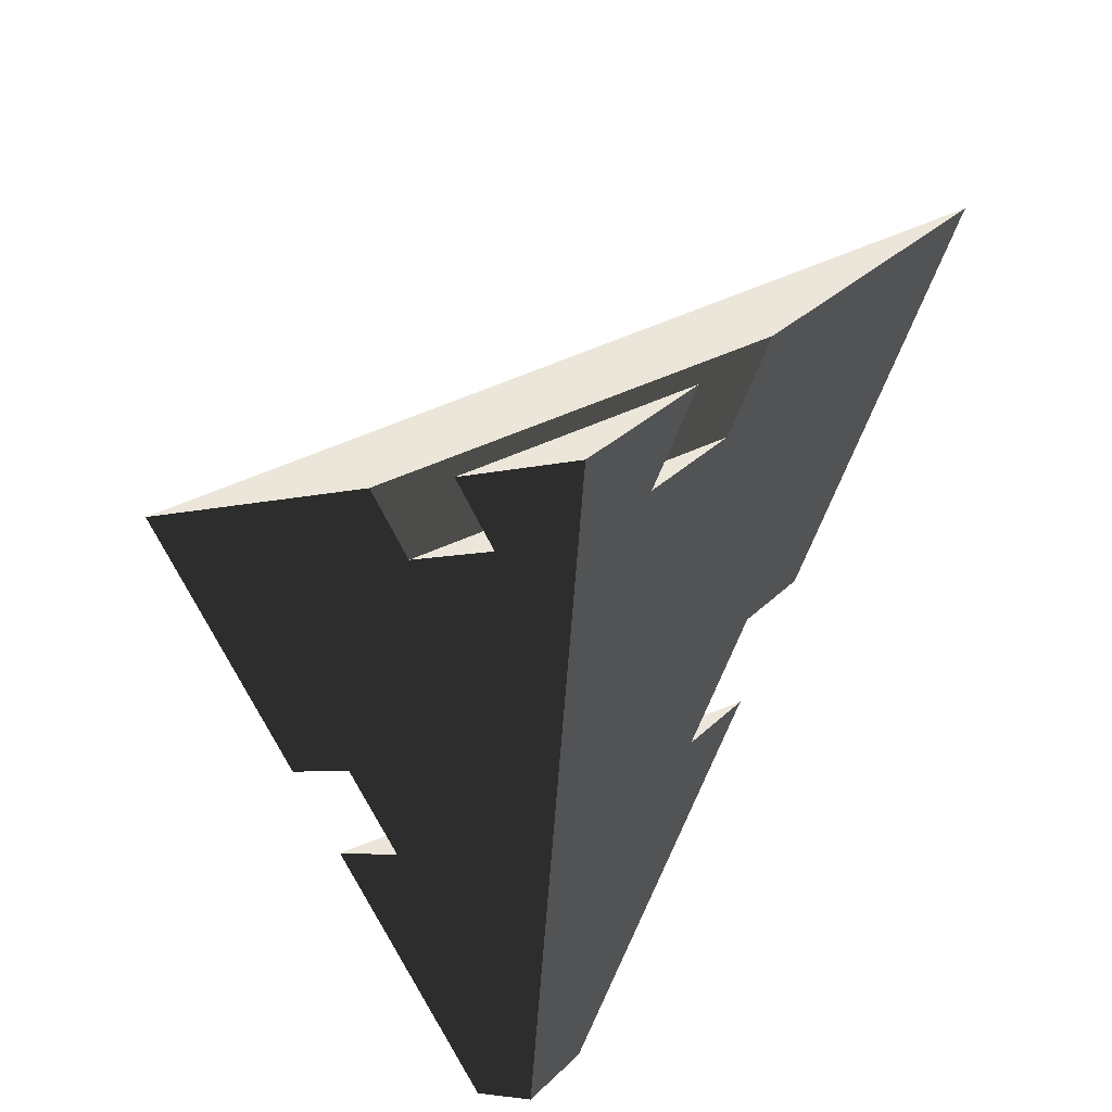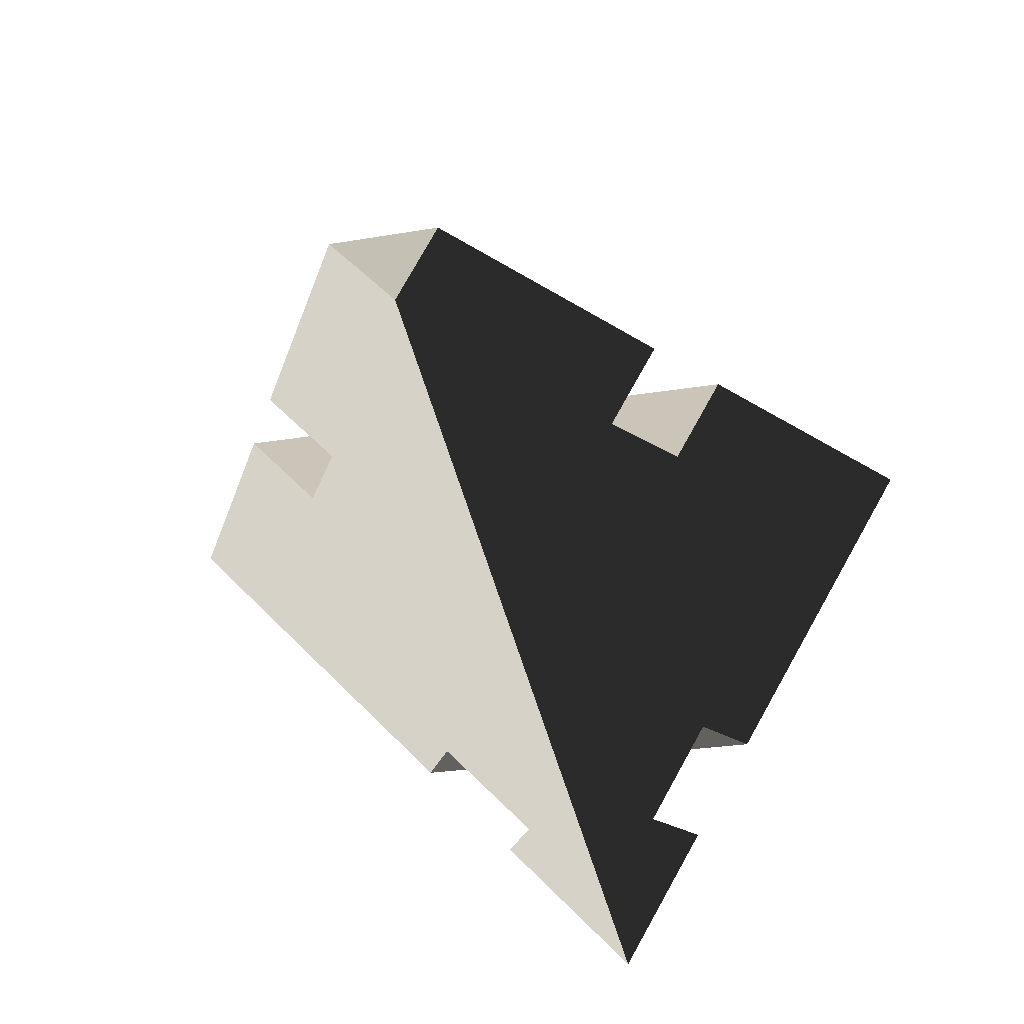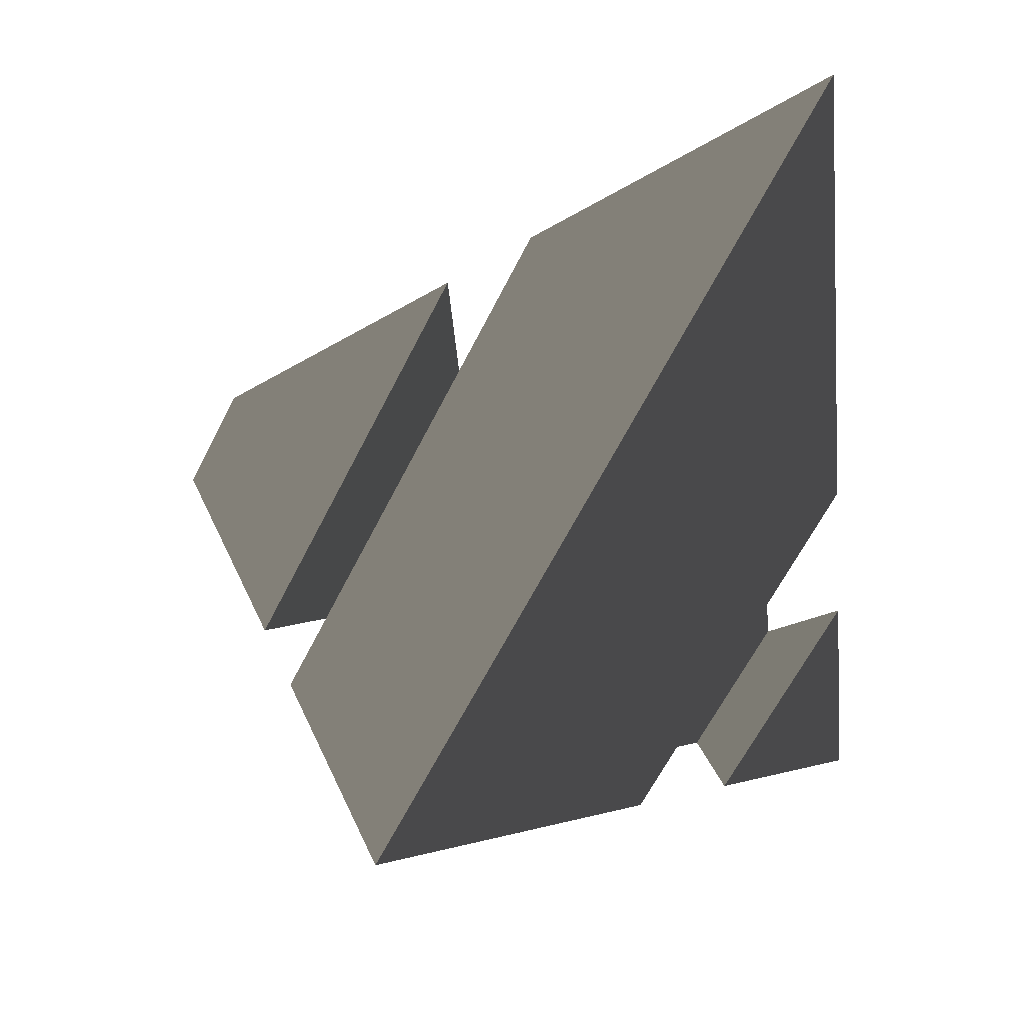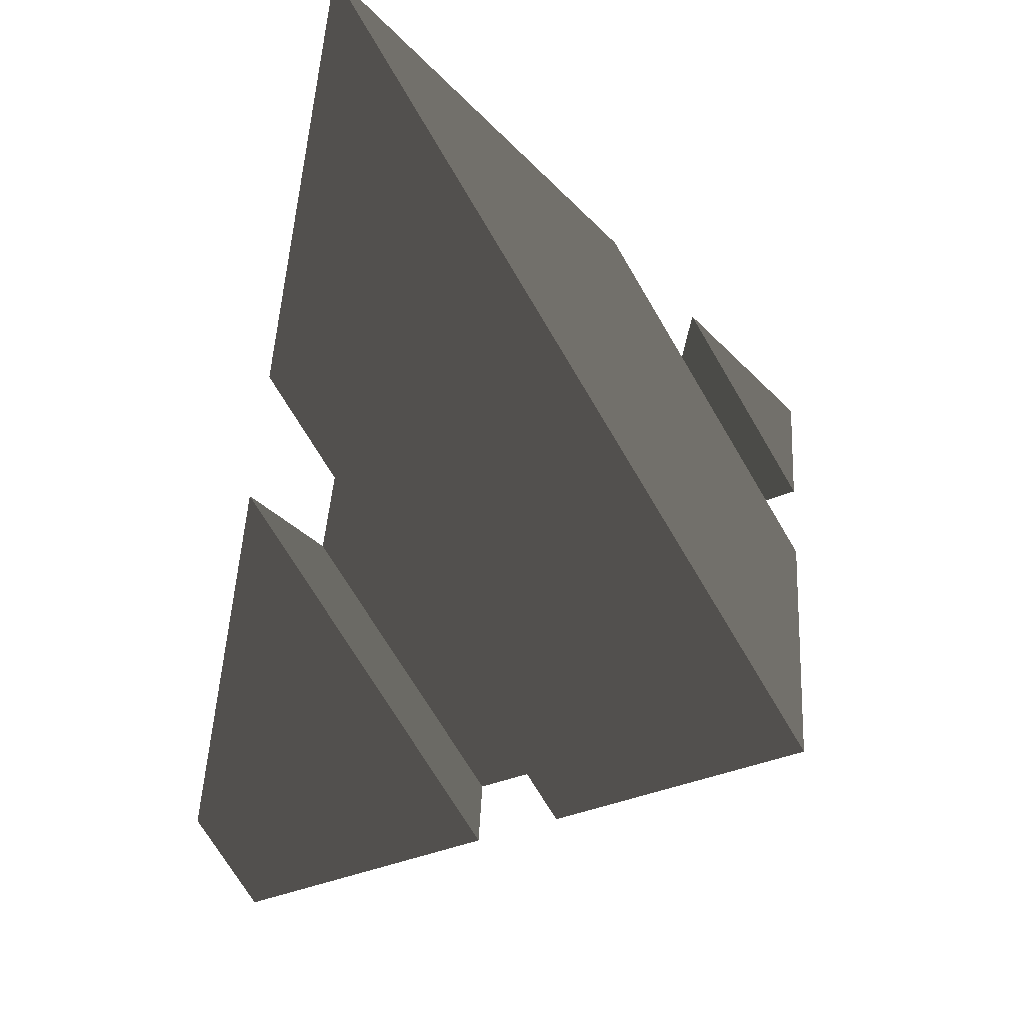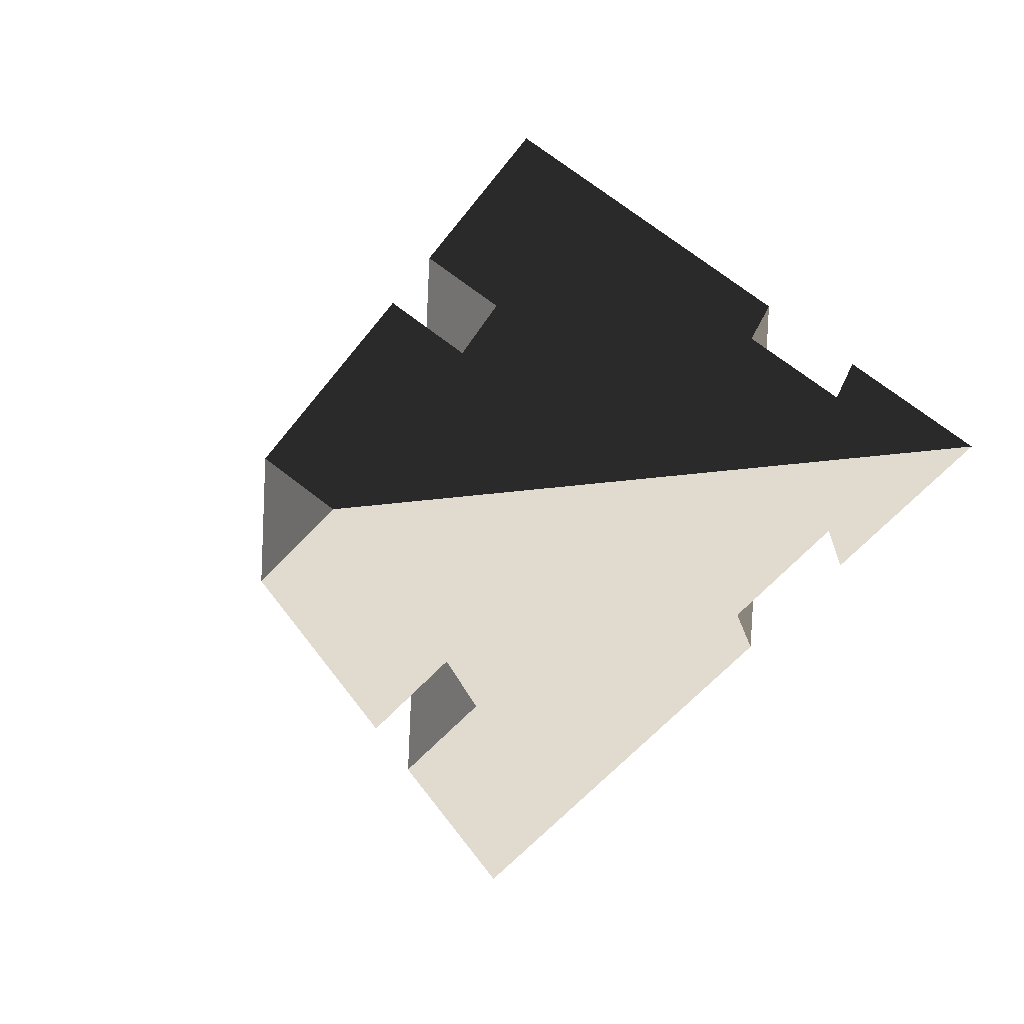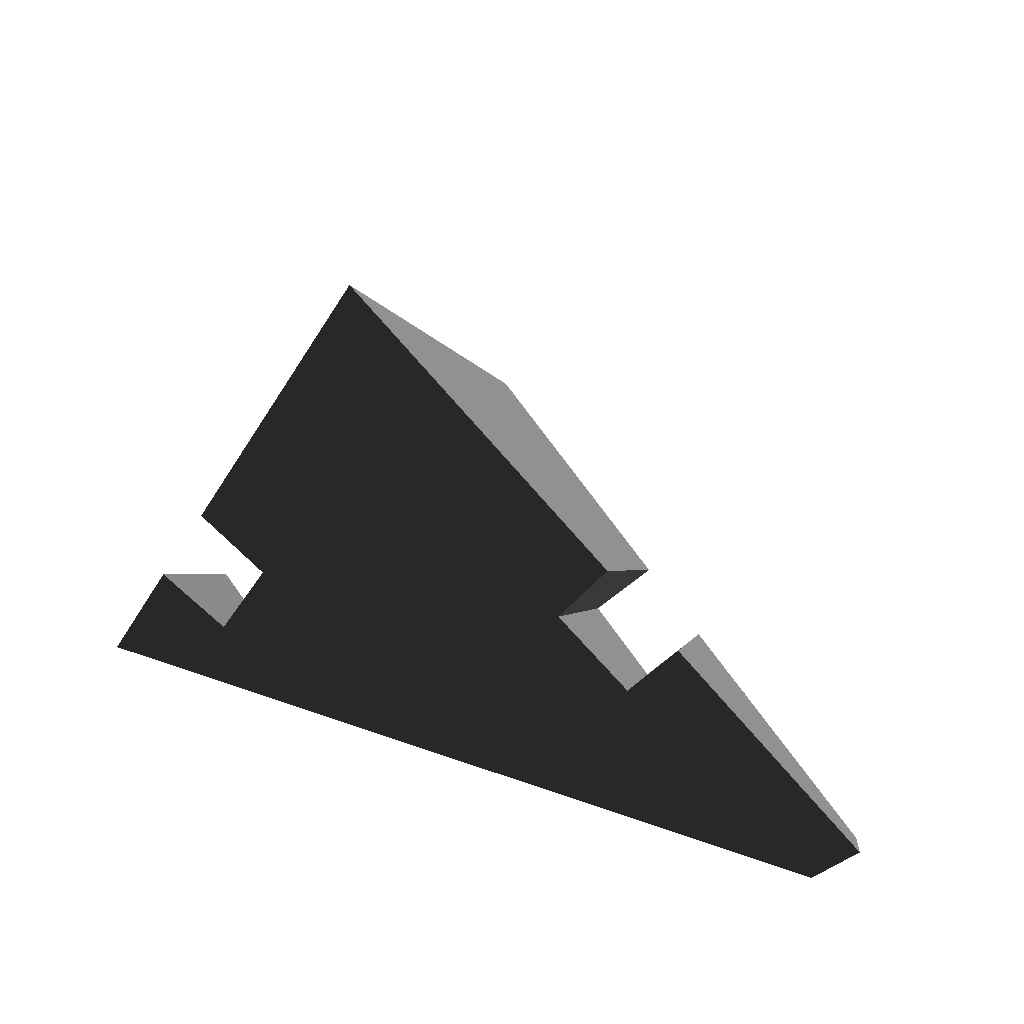
<metadata>
{"format":"obj","ext":"obj","renderer":"f3d","projection":"perspective","resolution":1024,"background":"white","views":[{"elev":-38.4,"azim":77.8,"up":"+Y"},{"elev":-67.8,"azim":-82.6,"up":"+Y"},{"elev":71.7,"azim":21.3,"up":"+Y"},{"elev":61.6,"azim":-47.6,"up":"+Y"},{"elev":-6.2,"azim":-26.7,"up":"+Z"},{"elev":-64.0,"azim":174.9,"up":"+Z"}]}
</metadata>
<code>
v  0.1106 0.7271 0.0657
v  0.1332 0.7833 -0.0414
v  0.0986 0.7407 -0.0242
v  0.0863 0.7075 0.0423
v  0.0782 0.701 0.0345
v  0.0876 0.727 -0.0188
v  0.0555 0.6874 -0.0028
v  0.0534 0.6811 0.0108
v  0.0941 0.7034 0.0359
v  0.1036 0.7289 -0.0155
v  0.0927 0.7154 -0.0101
v  0.086 0.6968 0.028
v  0.1516 0.7059 0.0329
v  0.1582 0.7194 0.0056
v  0.1497 0.7096 0.0094
v  0.1455 0.7009 0.027
v  0.1664 0.6983 0.0211
v  0.1412 0.7113 0.0412
v  0.1522 0.7347 -0.0057
v  0.1351 0.7063 0.0353
v  0.1438 0.7248 -0.0018
v  0.0603 0.6773 0.0049
o MonolithPiece_2
g MonolithPiece_2
f 1 2 3
f 3 4 1
f 5 6 7
f 7 8 5
f 9 10 11
f 11 12 9
f 13 14 15
f 15 16 13
f 4 3 10
f 10 9 4
f 17 14 13
f 1 18 19
f 19 2 1
f 18 20 21
f 21 19 18
f 5 12 11
f 11 6 5
f 20 16 15
f 15 21 20
f 8 7 22
f 15 14 17
f 17 22 7
f 7 6 11
f 17 7 11
f 15 17 11
f 10 3 2
f 2 19 21
f 10 2 21
f 11 10 21
f 15 11 21
f 17 13 16
f 18 1 4
f 20 18 4
f 16 20 4
f 16 4 9
f 17 16 9
f 17 9 12
f 12 5 8
f 17 12 8
f 17 8 22

</code>
